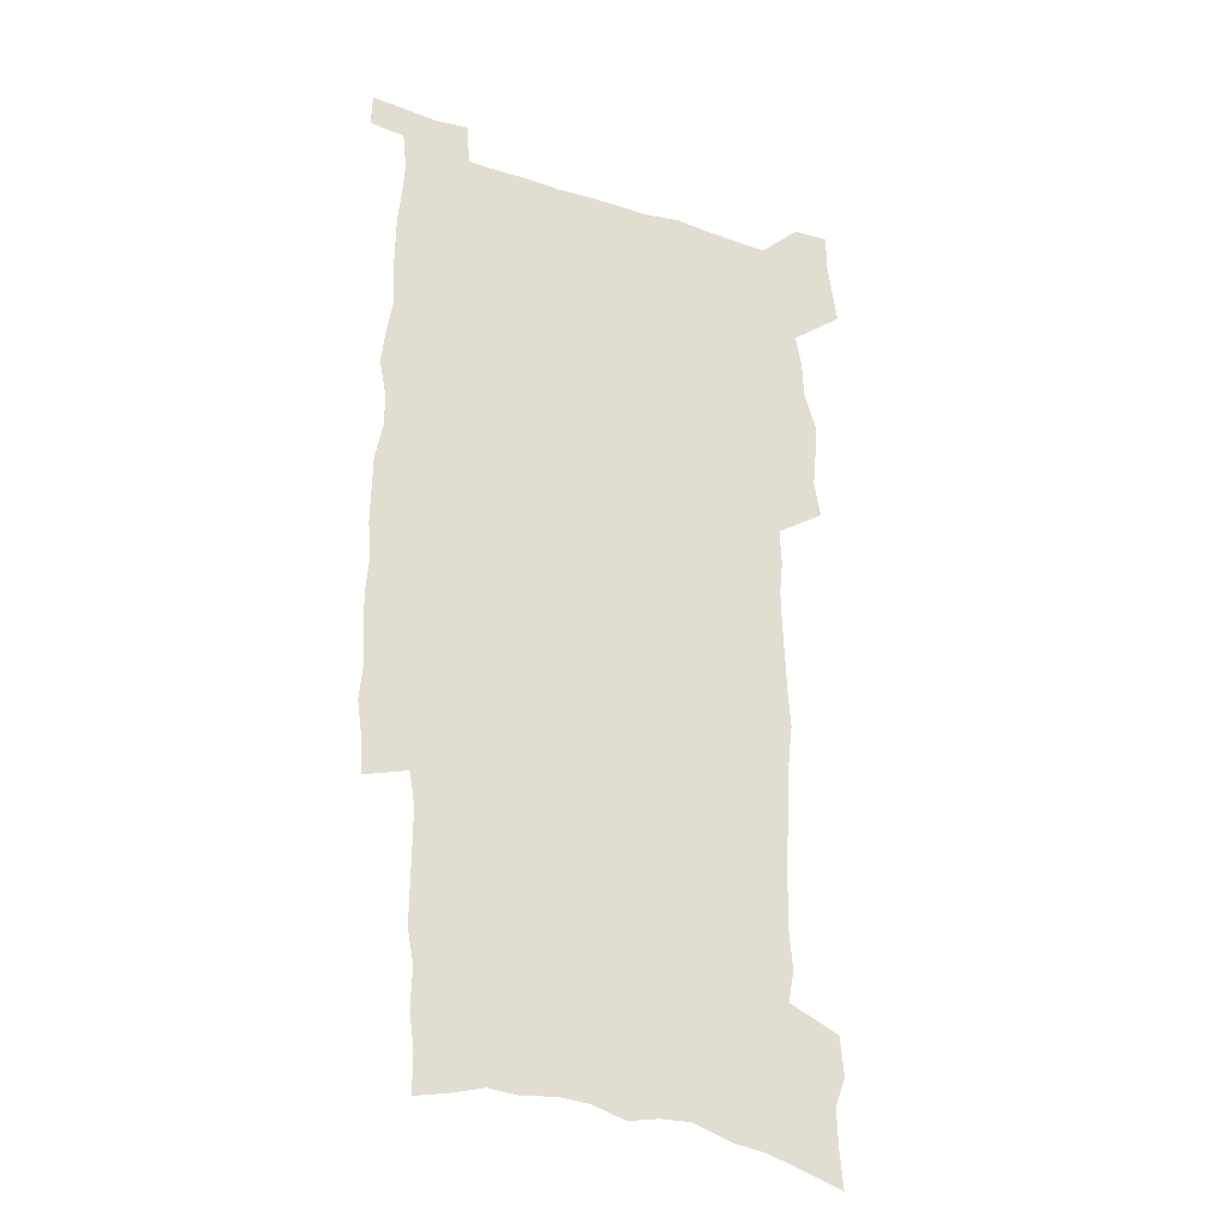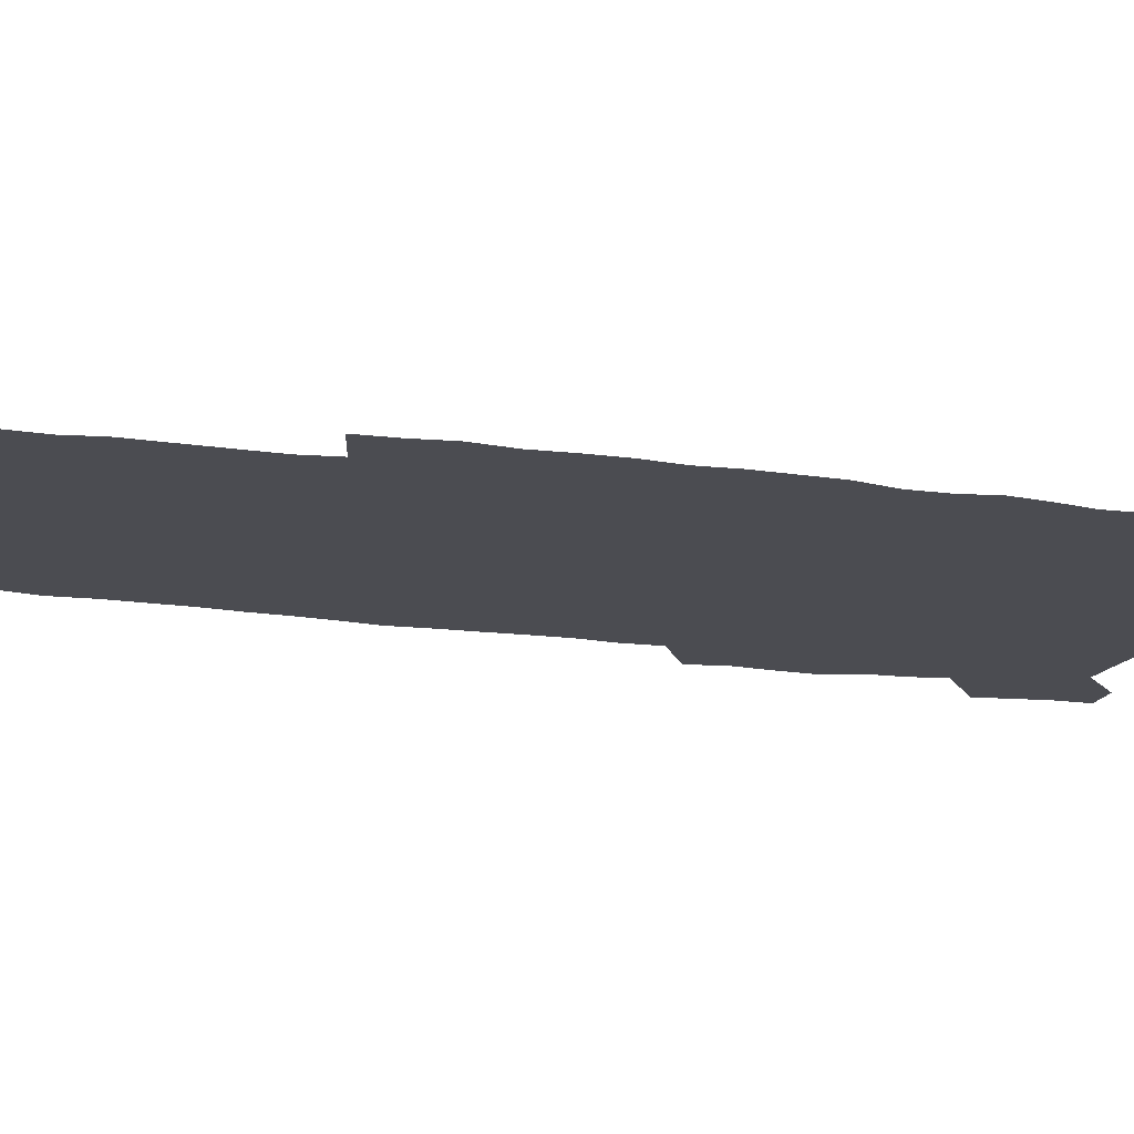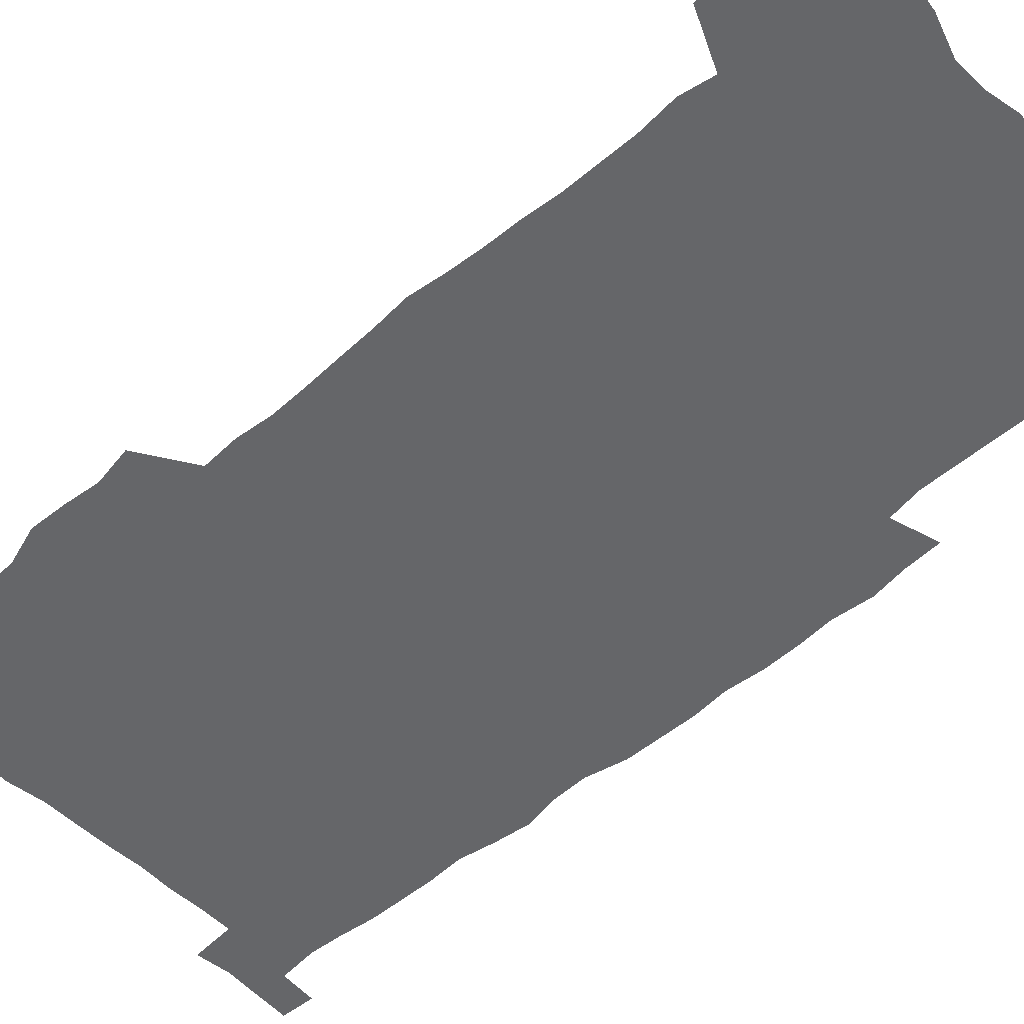
<metadata>
{"format":"obj","ext":"obj","renderer":"f3d","projection":"perspective","resolution":1024,"background":"white","views":[{"elev":-28.0,"azim":153.3,"up":"+Y"},{"elev":-15.4,"azim":72.1,"up":"+Z"},{"elev":-51.9,"azim":-46.9,"up":"+Z"}]}
</metadata>
<code>
v 443.3 555.2 0
v 445.6 569.7 0
v 447.7 584 0
v 447.6 598.9 0
v 461.2 148.5 0
v 462.7 165.3 0
v 463.2 180.9 0
v 458.6 193.2 0
v 460.2 209.8 0
v 457.4 446.3 0
v 460.2 462.1 0
v 458.8 477.2 0
v 458.1 492.2 0
v 463.2 507.8 0
v 463.8 522.6 0
v 466.5 537.3 0
v 464.8 552.8 0
v 465.3 567.5 0
v 465.2 582.4 0
v 463.9 597.9 0
v 478.3 153.9 0
v 480.7 171.8 0
v 482.9 188.7 0
v 478.9 200.9 0
v 482.5 219.8 0
v 480.1 233.4 0
v 481.5 250 0
v 481.3 265.3 0
v 481.2 280.6 0
v 479.9 295.3 0
v 479.5 310.4 0
v 478.3 325.3 0
v 476.6 340 0
v 477.9 356 0
v 478.4 371.7 0
v 479.2 387.3 0
v 479.6 402.5 0
v 478.2 417.4 0
v 479 432.7 0
v 477.2 447.6 0
v 479.1 462.9 0
v 477 477.8 0
v 480.2 492.9 0
v 481.3 507.5 0
v 480.5 522 0
v 483.7 536.5 0
v 482.2 551.7 0
v 481.6 566.6 0
v 481.9 581.2 0
v 494.8 158.9 0
v 496.4 176.3 0
v 495.8 190.7 0
v 496.7 206.9 0
v 499 224.6 0
v 496.7 238.1 0
v 499.6 255.6 0
v 499.1 270.3 0
v 499.8 285.9 0
v 499.5 300.6 0
v 498 314.9 0
v 497.2 329.7 0
v 497 344.8 0
v 496.4 359.5 0
v 497.7 375.3 0
v 497.9 390.1 0
v 497.2 404.6 0
v 497.3 419.4 0
v 496.9 434.1 0
v 495.9 448.8 0
v 497 463.8 0
v 497.8 478.4 0
v 497.4 492.9 0
v 499 507.3 0
v 498.9 521.7 0
v 499.5 535.9 0
v 500.4 549.8 0
v 498.2 565.7 0
v 496.8 581.4 0
v 509.3 160.9 0
v 511 178.6 0
v 510.5 193.4 0
v 515.9 215.4 0
v 515.9 229.9 0
v 515.6 244.4 0
v 515 258.7 0
v 515.1 273.8 0
v 516.1 289.6 0
v 514.3 303.1 0
v 513.6 317.6 0
v 513.8 332.8 0
v 512.2 346.8 0
v 512.8 361.9 0
v 514.8 378 0
v 514.3 392 0
v 513.8 406.2 0
v 513.1 420.5 0
v 513.8 435.4 0
v 514.1 449.9 0
v 514 464.3 0
v 514.6 478.7 0
v 514.3 492.9 0
v 514.2 507.2 0
v 514.6 521.3 0
v 514.7 535.5 0
v 515 549.6 0
v 514 564.6 0
v 511.6 582 0
v 526.2 166.6 0
v 526.4 182.2 0
v 528.5 201.1 0
v 530.2 218.4 0
v 529.7 231.7 0
v 531.6 248.6 0
v 529.9 261.4 0
v 530.2 276.4 0
v 530 291.1 0
v 529.5 305.5 0
v 528.2 319.3 0
v 529.5 335.6 0
v 529.5 350.1 0
v 528.4 363.9 0
v 528.7 378.5 0
v 529.4 393.2 0
v 529.1 407.2 0
v 529.2 421.5 0
v 527.9 435.8 0
v 529.2 450.7 0
v 529.5 464.9 0
v 529.6 478.9 0
v 529.8 493 0
v 529.7 507.1 0
v 529.6 521 0
v 530.6 534.8 0
v 529.7 549.5 0
v 528.6 565 0
v 526.2 583.2 0
v 539.9 166.2 0
v 541.8 186.7 0
v 542.5 202.8 0
v 543.1 218.2 0
v 544.2 235 0
v 544.5 249.5 0
v 543.9 262.9 0
v 544.4 277.6 0
v 544.4 292.8 0
v 543.8 307.2 0
v 543.4 321.7 0
v 543.4 336.4 0
v 543.6 351.2 0
v 543.4 365.4 0
v 543.3 379.6 0
v 543.2 393.6 0
v 542.6 407.2 0
v 544.3 422.9 0
v 543.5 436.8 0
v 544 451.2 0
v 544 465.2 0
v 543.1 479.2 0
v 544.3 493.3 0
v 544.1 507.2 0
v 545 520.9 0
v 544.3 535.6 0
v 544.1 549.6 0
v 543.4 564.6 0
v 542.4 580.8 0
v 553.7 163.6 0
v 555.4 185.8 0
v 555.9 202.2 0
v 556.7 219.3 0
v 557.5 235.6 0
v 557.5 249.8 0
v 558.2 264.6 0
v 557.7 277.5 0
v 558.2 294.9 0
v 557.6 308.3 0
v 557.4 322.5 0
v 557.4 337.1 0
v 557.3 351.6 0
v 557.3 366.1 0
v 557.3 380.3 0
v 557.5 394.3 0
v 557.8 409 0
v 558.1 423.2 0
v 558 437.3 0
v 558.3 451.6 0
v 558.6 465.5 0
v 558.1 479.5 0
v 558.8 493.4 0
v 558.5 507.2 0
v 558.7 520.9 0
v 558.7 535.1 0
v 558.4 549.5 0
v 558.1 564.1 0
v 557.1 580.8 0
v 568.6 168 0
v 569.4 187.8 0
v 570 204.6 0
v 570.4 221.6 0
v 570.6 235.5 0
v 570.9 251.5 0
v 571 264.8 0
v 570.9 277.9 0
v 571.3 295.2 0
v 571.5 309.1 0
v 571.3 323.2 0
v 571.4 338.1 0
v 571.2 352.3 0
v 571.1 366.8 0
v 570.8 380.1 0
v 571.9 395.7 0
v 572 409.5 0
v 572.1 423.3 0
v 572.1 437.4 0
v 572.2 451.3 0
v 572.4 465.9 0
v 572.5 479.6 0
v 572.6 493.5 0
v 572.5 507.3 0
v 572.4 521.4 0
v 572.8 534.8 0
v 572.4 550.2 0
v 572.4 564.3 0
v 571.7 580.5 0
v 582.6 168.9 0
v 582.9 187.8 0
v 583.8 202.5 0
v 583.8 219.7 0
v 584 235.7 0
v 584.4 249.8 0
v 584.2 264.5 0
v 584.5 278 0
v 585.5 292.7 0
v 585.2 309.2 0
v 585.1 323.2 0
v 585.1 338.1 0
v 585.1 352.7 0
v 585 367.4 0
v 585.4 381.9 0
v 585.5 395.8 0
v 585.6 410.1 0
v 586 423.6 0
v 586.1 437.6 0
v 586.1 451.5 0
v 586.2 465.7 0
v 586.5 479.7 0
v 586.5 493.6 0
v 586.5 507.4 0
v 586.5 521.3 0
v 586.7 535.5 0
v 586.9 549.3 0
v 586.8 564.1 0
v 586.5 579.6 0
v 596.6 167.2 0
v 596.6 184.7 0
v 597.5 201.3 0
v 597.1 220 0
v 597.7 234.1 0
v 598 248.7 0
v 598.1 263.4 0
v 598 279.3 0
v 599.3 292 0
v 598.8 308.8 0
v 598.9 323 0
v 599.2 337 0
v 598.9 353.1 0
v 598.9 367.5 0
v 599.1 381.6 0
v 599.4 395.7 0
v 599.9 409.6 0
v 599.9 423.8 0
v 599.9 437.6 0
v 600.1 451.5 0
v 600.4 465.2 0
v 600.5 479.7 0
v 600.5 493.7 0
v 600.4 507.6 0
v 600.6 521.6 0
v 600.7 535.5 0
v 601 549.8 0
v 601 564.1 0
v 600.9 580.2 0
v 610.3 168.4 0
v 609.8 187.6 0
v 611.7 199.8 0
v 611.2 217.1 0
v 611.5 232.2 0
v 612.3 246.6 0
v 612.6 261.5 0
v 612.4 277.2 0
v 612.9 291.6 0
v 612.2 308.5 0
v 613.1 322.2 0
v 612.9 337.3 0
v 613.4 351.6 0
v 613.1 366.5 0
v 613.4 380.7 0
v 613.6 395 0
v 613.9 409.2 0
v 614.3 423.3 0
v 614.1 437.4 0
v 614.6 451.5 0
v 614 466.9 0
v 615 480.3 0
v 614.5 494.1 0
v 614.7 507.9 0
v 614.8 521.8 0
v 614.1 535.1 0
v 615.2 550.4 0
v 615 563.9 0
v 615.2 579.6 0
v 624.9 164.5 0
v 624.1 183 0
v 625.8 197 0
v 625.6 213.9 0
v 625.7 229.7 0
v 626.8 244.2 0
v 627 259.7 0
v 626.8 275.5 0
v 627.2 290.5 0
v 626.3 306.6 0
v 627.9 320.4 0
v 628 335.3 0
v 627.8 350.4 0
v 628.3 364.8 0
v 627.8 379.7 0
v 628.6 393.8 0
v 629.3 408 0
v 629.8 422.4 0
v 629.2 437.1 0
v 629 451.6 0
v 627.9 466.2 0
v 629.7 480.2 0
v 629.5 494.2 0
v 630.6 508.5 0
v 629.8 522.4 0
v 629.1 536.4 0
v 629.6 550.6 0
v 629.3 564.7 0
v 629.7 579.7 0
v 631.1 598 0
v 639.1 161.6 0
v 639 178.4 0
v 641 192.5 0
v 640.5 210.1 0
v 643.2 224 0
v 643 240 0
v 642.8 255.9 0
v 642.6 271.9 0
v 644.9 286 0
v 643.7 302.5 0
v 644.2 317.6 0
v 643.2 333.2 0
v 644.7 347.5 0
v 644 362.8 0
v 645.4 377.1 0
v 645.7 391.7 0
v 646.7 406.3 0
v 645.6 421.5 0
v 645.8 436.2 0
v 645 451.1 0
v 644.9 465.8 0
v 643.6 480.3 0
v 644.3 494.1 0
v 645.9 508.8 0
v 644.7 523 0
v 643.4 536.8 0
v 645 551.3 0
v 643.6 565.3 0
v 644.2 580.1 0
v 645.5 596.2 0
v 664.2 280.5 0
v 665 296 0
v 667.2 310.8 0
v 665.5 327.4 0
v 666.6 342.4 0
v 666.8 357.7 0
v 665.4 373.6 0
v 666.7 388.4 0
v 666.3 403.6 0
v 666 418.8 0
v 662.4 435.5 0
v 662.8 450 0
v 665.6 464.5 0
v 663.8 479.5 0
v 661.2 494.5 0
v 662 509.1 0
v 661.8 523.5 0
v 661.5 538 0
v 659.9 552.3 0
v 658.9 566.5 0
v 660.6 582.7 0
v 660.5 597.2 0
v 676 583.9 0
v 675.3 598.1 0
f 16 17 1
f 1 17 2
f 17 18 2
f 2 18 3
f 18 19 3
f 3 19 4
f 19 20 4
f 5 21 6
f 21 22 6
f 6 22 7
f 22 23 7
f 7 23 8
f 23 24 8
f 8 24 9
f 24 25 9
f 39 40 10
f 10 40 11
f 40 41 11
f 11 41 12
f 41 42 12
f 12 42 13
f 42 43 13
f 13 43 14
f 43 44 14
f 14 44 15
f 44 45 15
f 15 45 16
f 45 46 16
f 16 46 17
f 46 47 17
f 17 47 18
f 47 48 18
f 18 48 19
f 48 49 19
f 19 49 20
f 21 50 22
f 50 51 22
f 22 51 23
f 51 52 23
f 23 52 24
f 52 53 24
f 24 53 25
f 53 54 25
f 25 54 26
f 54 55 26
f 26 55 27
f 55 56 27
f 27 56 28
f 56 57 28
f 28 57 29
f 57 58 29
f 29 58 30
f 58 59 30
f 30 59 31
f 59 60 31
f 31 60 32
f 60 61 32
f 32 61 33
f 61 62 33
f 33 62 34
f 62 63 34
f 34 63 35
f 63 64 35
f 35 64 36
f 64 65 36
f 36 65 37
f 65 66 37
f 37 66 38
f 66 67 38
f 38 67 39
f 67 68 39
f 39 68 40
f 68 69 40
f 40 69 41
f 69 70 41
f 41 70 42
f 70 71 42
f 42 71 43
f 71 72 43
f 43 72 44
f 72 73 44
f 44 73 45
f 73 74 45
f 45 74 46
f 74 75 46
f 46 75 47
f 75 76 47
f 47 76 48
f 76 77 48
f 48 77 49
f 77 78 49
f 50 79 51
f 79 80 51
f 51 80 52
f 80 81 52
f 52 81 53
f 81 82 53
f 53 82 54
f 82 83 54
f 54 83 55
f 83 84 55
f 55 84 56
f 84 85 56
f 56 85 57
f 85 86 57
f 57 86 58
f 86 87 58
f 58 87 59
f 87 88 59
f 59 88 60
f 88 89 60
f 60 89 61
f 89 90 61
f 61 90 62
f 90 91 62
f 62 91 63
f 91 92 63
f 63 92 64
f 92 93 64
f 64 93 65
f 93 94 65
f 65 94 66
f 94 95 66
f 66 95 67
f 95 96 67
f 67 96 68
f 96 97 68
f 68 97 69
f 97 98 69
f 69 98 70
f 98 99 70
f 70 99 71
f 99 100 71
f 71 100 72
f 100 101 72
f 72 101 73
f 101 102 73
f 73 102 74
f 102 103 74
f 74 103 75
f 103 104 75
f 75 104 76
f 104 105 76
f 76 105 77
f 105 106 77
f 77 106 78
f 106 107 78
f 79 108 80
f 108 109 80
f 80 109 81
f 109 110 81
f 81 110 82
f 110 111 82
f 82 111 83
f 111 112 83
f 83 112 84
f 112 113 84
f 84 113 85
f 113 114 85
f 85 114 86
f 114 115 86
f 86 115 87
f 115 116 87
f 87 116 88
f 116 117 88
f 88 117 89
f 117 118 89
f 89 118 90
f 118 119 90
f 90 119 91
f 119 120 91
f 91 120 92
f 120 121 92
f 92 121 93
f 121 122 93
f 93 122 94
f 122 123 94
f 94 123 95
f 123 124 95
f 95 124 96
f 124 125 96
f 96 125 97
f 125 126 97
f 97 126 98
f 126 127 98
f 98 127 99
f 127 128 99
f 99 128 100
f 128 129 100
f 100 129 101
f 129 130 101
f 101 130 102
f 130 131 102
f 102 131 103
f 131 132 103
f 103 132 104
f 132 133 104
f 104 133 105
f 133 134 105
f 105 134 106
f 134 135 106
f 106 135 107
f 135 136 107
f 108 137 109
f 137 138 109
f 109 138 110
f 138 139 110
f 110 139 111
f 139 140 111
f 111 140 112
f 140 141 112
f 112 141 113
f 141 142 113
f 113 142 114
f 142 143 114
f 114 143 115
f 143 144 115
f 115 144 116
f 144 145 116
f 116 145 117
f 145 146 117
f 117 146 118
f 146 147 118
f 118 147 119
f 147 148 119
f 119 148 120
f 148 149 120
f 120 149 121
f 149 150 121
f 121 150 122
f 150 151 122
f 122 151 123
f 151 152 123
f 123 152 124
f 152 153 124
f 124 153 125
f 153 154 125
f 125 154 126
f 154 155 126
f 126 155 127
f 155 156 127
f 127 156 128
f 156 157 128
f 128 157 129
f 157 158 129
f 129 158 130
f 158 159 130
f 130 159 131
f 159 160 131
f 131 160 132
f 160 161 132
f 132 161 133
f 161 162 133
f 133 162 134
f 162 163 134
f 134 163 135
f 163 164 135
f 135 164 136
f 164 165 136
f 137 166 138
f 166 167 138
f 138 167 139
f 167 168 139
f 139 168 140
f 168 169 140
f 140 169 141
f 169 170 141
f 141 170 142
f 170 171 142
f 142 171 143
f 171 172 143
f 143 172 144
f 172 173 144
f 144 173 145
f 173 174 145
f 145 174 146
f 174 175 146
f 146 175 147
f 175 176 147
f 147 176 148
f 176 177 148
f 148 177 149
f 177 178 149
f 149 178 150
f 178 179 150
f 150 179 151
f 179 180 151
f 151 180 152
f 180 181 152
f 152 181 153
f 181 182 153
f 153 182 154
f 182 183 154
f 154 183 155
f 183 184 155
f 155 184 156
f 184 185 156
f 156 185 157
f 185 186 157
f 157 186 158
f 186 187 158
f 158 187 159
f 187 188 159
f 159 188 160
f 188 189 160
f 160 189 161
f 189 190 161
f 161 190 162
f 190 191 162
f 162 191 163
f 191 192 163
f 163 192 164
f 192 193 164
f 164 193 165
f 193 194 165
f 166 195 167
f 195 196 167
f 167 196 168
f 196 197 168
f 168 197 169
f 197 198 169
f 169 198 170
f 198 199 170
f 170 199 171
f 199 200 171
f 171 200 172
f 200 201 172
f 172 201 173
f 201 202 173
f 173 202 174
f 202 203 174
f 174 203 175
f 203 204 175
f 175 204 176
f 204 205 176
f 176 205 177
f 205 206 177
f 177 206 178
f 206 207 178
f 178 207 179
f 207 208 179
f 179 208 180
f 208 209 180
f 180 209 181
f 209 210 181
f 181 210 182
f 210 211 182
f 182 211 183
f 211 212 183
f 183 212 184
f 212 213 184
f 184 213 185
f 213 214 185
f 185 214 186
f 214 215 186
f 186 215 187
f 215 216 187
f 187 216 188
f 216 217 188
f 188 217 189
f 217 218 189
f 189 218 190
f 218 219 190
f 190 219 191
f 219 220 191
f 191 220 192
f 220 221 192
f 192 221 193
f 221 222 193
f 193 222 194
f 222 223 194
f 195 224 196
f 224 225 196
f 196 225 197
f 225 226 197
f 197 226 198
f 226 227 198
f 198 227 199
f 227 228 199
f 199 228 200
f 228 229 200
f 200 229 201
f 229 230 201
f 201 230 202
f 230 231 202
f 202 231 203
f 231 232 203
f 203 232 204
f 232 233 204
f 204 233 205
f 233 234 205
f 205 234 206
f 234 235 206
f 206 235 207
f 235 236 207
f 207 236 208
f 236 237 208
f 208 237 209
f 237 238 209
f 209 238 210
f 238 239 210
f 210 239 211
f 239 240 211
f 211 240 212
f 240 241 212
f 212 241 213
f 241 242 213
f 213 242 214
f 242 243 214
f 214 243 215
f 243 244 215
f 215 244 216
f 244 245 216
f 216 245 217
f 245 246 217
f 217 246 218
f 246 247 218
f 218 247 219
f 247 248 219
f 219 248 220
f 248 249 220
f 220 249 221
f 249 250 221
f 221 250 222
f 250 251 222
f 222 251 223
f 251 252 223
f 224 253 225
f 253 254 225
f 225 254 226
f 254 255 226
f 226 255 227
f 255 256 227
f 227 256 228
f 256 257 228
f 228 257 229
f 257 258 229
f 229 258 230
f 258 259 230
f 230 259 231
f 259 260 231
f 231 260 232
f 260 261 232
f 232 261 233
f 261 262 233
f 233 262 234
f 262 263 234
f 234 263 235
f 263 264 235
f 235 264 236
f 264 265 236
f 236 265 237
f 265 266 237
f 237 266 238
f 266 267 238
f 238 267 239
f 267 268 239
f 239 268 240
f 268 269 240
f 240 269 241
f 269 270 241
f 241 270 242
f 270 271 242
f 242 271 243
f 271 272 243
f 243 272 244
f 272 273 244
f 244 273 245
f 273 274 245
f 245 274 246
f 274 275 246
f 246 275 247
f 275 276 247
f 247 276 248
f 276 277 248
f 248 277 249
f 277 278 249
f 249 278 250
f 278 279 250
f 250 279 251
f 279 280 251
f 251 280 252
f 280 281 252
f 253 282 254
f 282 283 254
f 254 283 255
f 283 284 255
f 255 284 256
f 284 285 256
f 256 285 257
f 285 286 257
f 257 286 258
f 286 287 258
f 258 287 259
f 287 288 259
f 259 288 260
f 288 289 260
f 260 289 261
f 289 290 261
f 261 290 262
f 290 291 262
f 262 291 263
f 291 292 263
f 263 292 264
f 292 293 264
f 264 293 265
f 293 294 265
f 265 294 266
f 294 295 266
f 266 295 267
f 295 296 267
f 267 296 268
f 296 297 268
f 268 297 269
f 297 298 269
f 269 298 270
f 298 299 270
f 270 299 271
f 299 300 271
f 271 300 272
f 300 301 272
f 272 301 273
f 301 302 273
f 273 302 274
f 302 303 274
f 274 303 275
f 303 304 275
f 275 304 276
f 304 305 276
f 276 305 277
f 305 306 277
f 277 306 278
f 306 307 278
f 278 307 279
f 307 308 279
f 279 308 280
f 308 309 280
f 280 309 281
f 309 310 281
f 282 311 283
f 311 312 283
f 283 312 284
f 312 313 284
f 284 313 285
f 313 314 285
f 285 314 286
f 314 315 286
f 286 315 287
f 315 316 287
f 287 316 288
f 316 317 288
f 288 317 289
f 317 318 289
f 289 318 290
f 318 319 290
f 290 319 291
f 319 320 291
f 291 320 292
f 320 321 292
f 292 321 293
f 321 322 293
f 293 322 294
f 322 323 294
f 294 323 295
f 323 324 295
f 295 324 296
f 324 325 296
f 296 325 297
f 325 326 297
f 297 326 298
f 326 327 298
f 298 327 299
f 327 328 299
f 299 328 300
f 328 329 300
f 300 329 301
f 329 330 301
f 301 330 302
f 330 331 302
f 302 331 303
f 331 332 303
f 303 332 304
f 332 333 304
f 304 333 305
f 333 334 305
f 305 334 306
f 334 335 306
f 306 335 307
f 335 336 307
f 307 336 308
f 336 337 308
f 308 337 309
f 337 338 309
f 309 338 310
f 338 339 310
f 311 341 312
f 341 342 312
f 312 342 313
f 342 343 313
f 313 343 314
f 343 344 314
f 314 344 315
f 344 345 315
f 315 345 316
f 345 346 316
f 316 346 317
f 346 347 317
f 317 347 318
f 347 348 318
f 318 348 319
f 348 349 319
f 319 349 320
f 349 350 320
f 320 350 321
f 350 351 321
f 321 351 322
f 351 352 322
f 322 352 323
f 352 353 323
f 323 353 324
f 353 354 324
f 324 354 325
f 354 355 325
f 325 355 326
f 355 356 326
f 326 356 327
f 356 357 327
f 327 357 328
f 357 358 328
f 328 358 329
f 358 359 329
f 329 359 330
f 359 360 330
f 330 360 331
f 360 361 331
f 331 361 332
f 361 362 332
f 332 362 333
f 362 363 333
f 333 363 334
f 363 364 334
f 334 364 335
f 364 365 335
f 335 365 336
f 365 366 336
f 336 366 337
f 366 367 337
f 337 367 338
f 367 368 338
f 338 368 339
f 368 369 339
f 339 369 340
f 369 370 340
f 349 371 350
f 371 372 350
f 350 372 351
f 372 373 351
f 351 373 352
f 373 374 352
f 352 374 353
f 374 375 353
f 353 375 354
f 375 376 354
f 354 376 355
f 376 377 355
f 355 377 356
f 377 378 356
f 356 378 357
f 378 379 357
f 357 379 358
f 379 380 358
f 358 380 359
f 380 381 359
f 359 381 360
f 381 382 360
f 360 382 361
f 382 383 361
f 361 383 362
f 383 384 362
f 362 384 363
f 384 385 363
f 363 385 364
f 385 386 364
f 364 386 365
f 386 387 365
f 365 387 366
f 387 388 366
f 366 388 367
f 388 389 367
f 367 389 368
f 389 390 368
f 368 390 369
f 390 391 369
f 369 391 370
f 391 392 370
f 391 393 392
f 393 394 392

</code>
